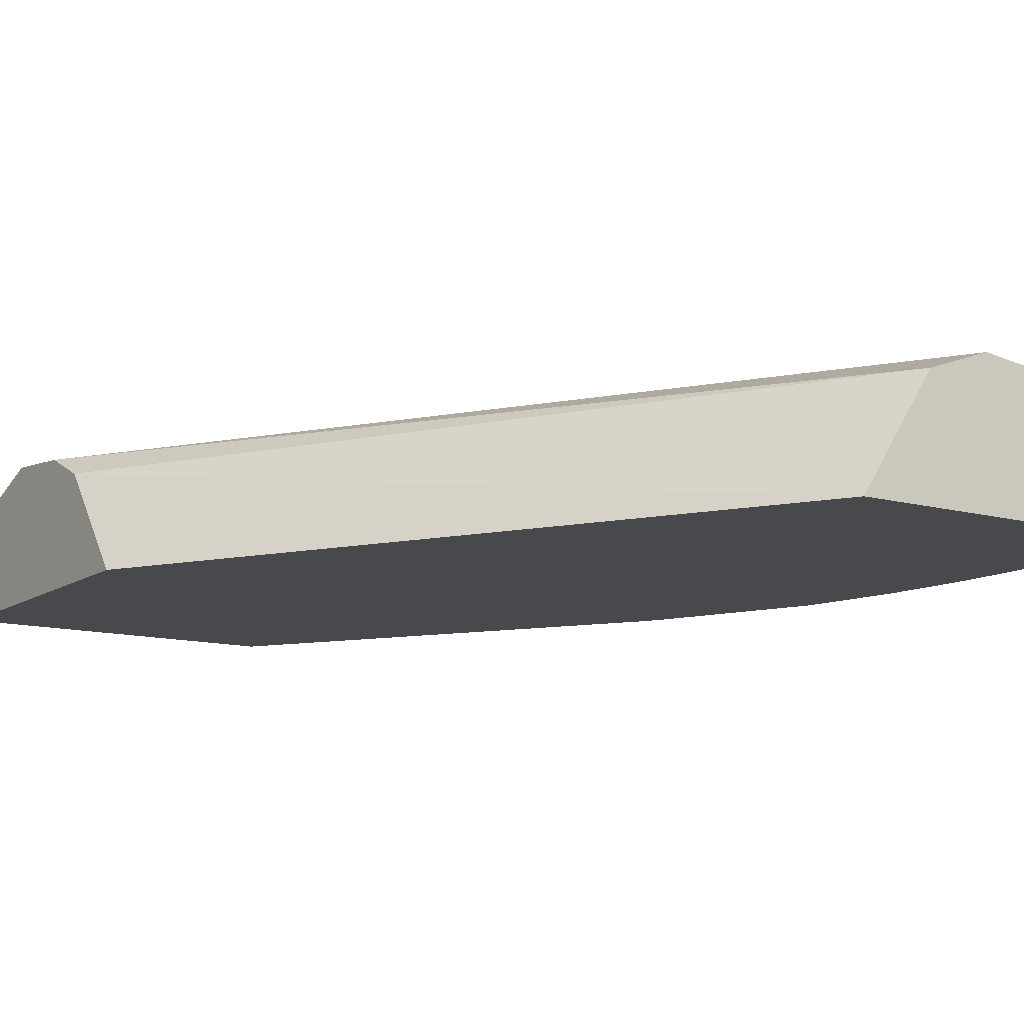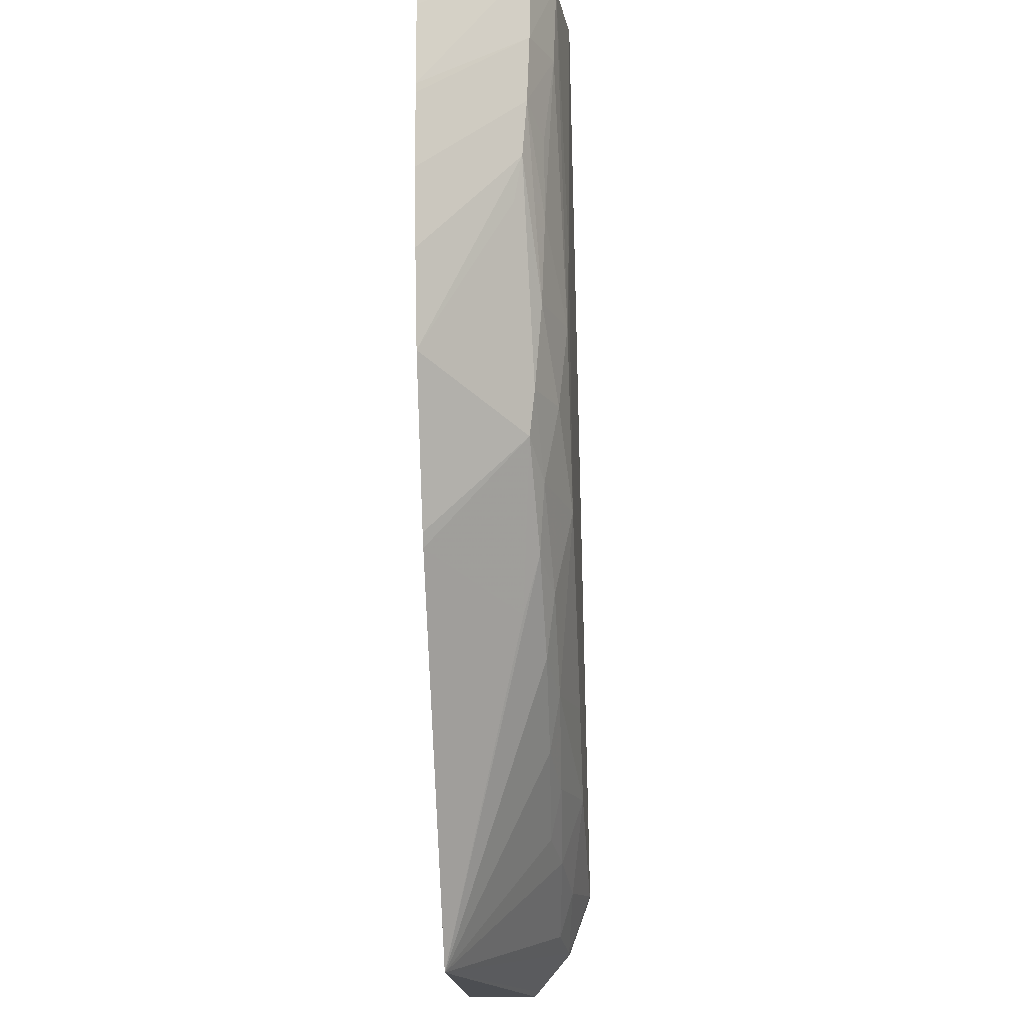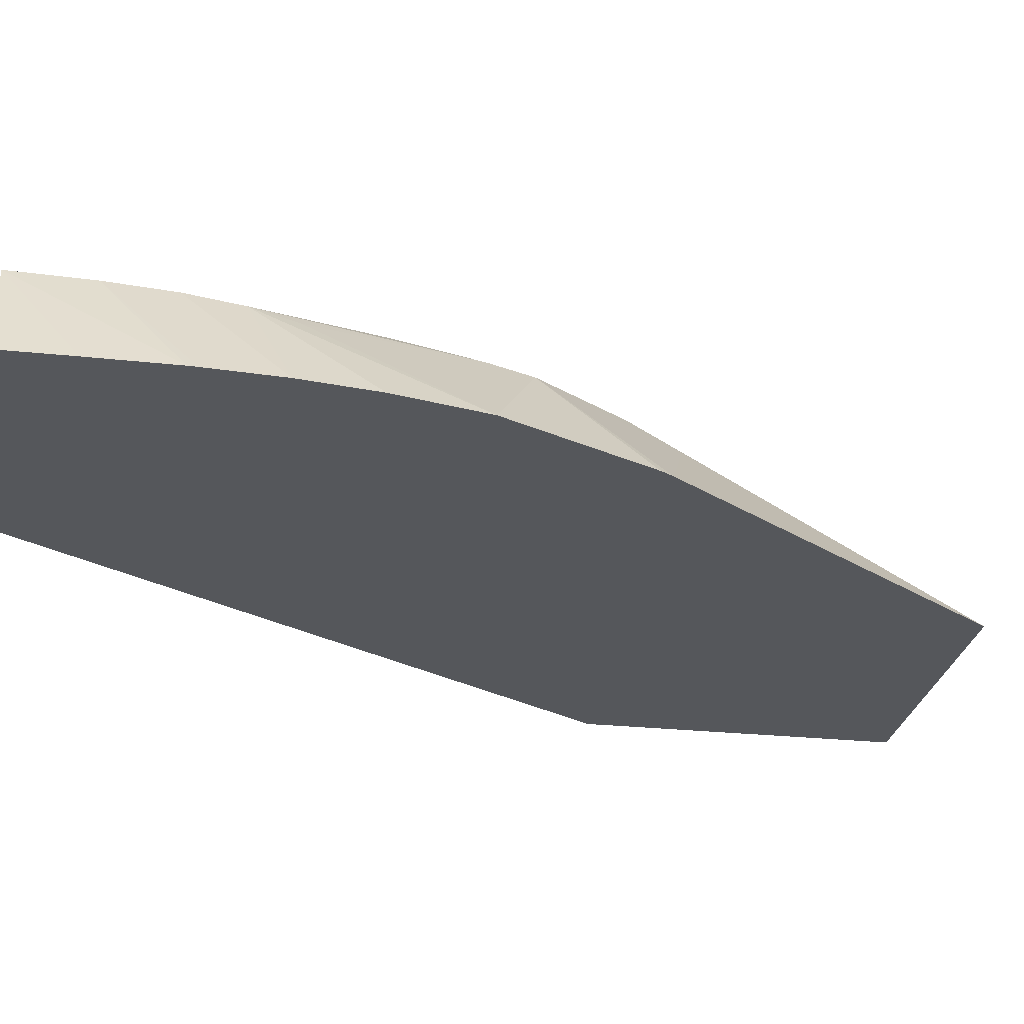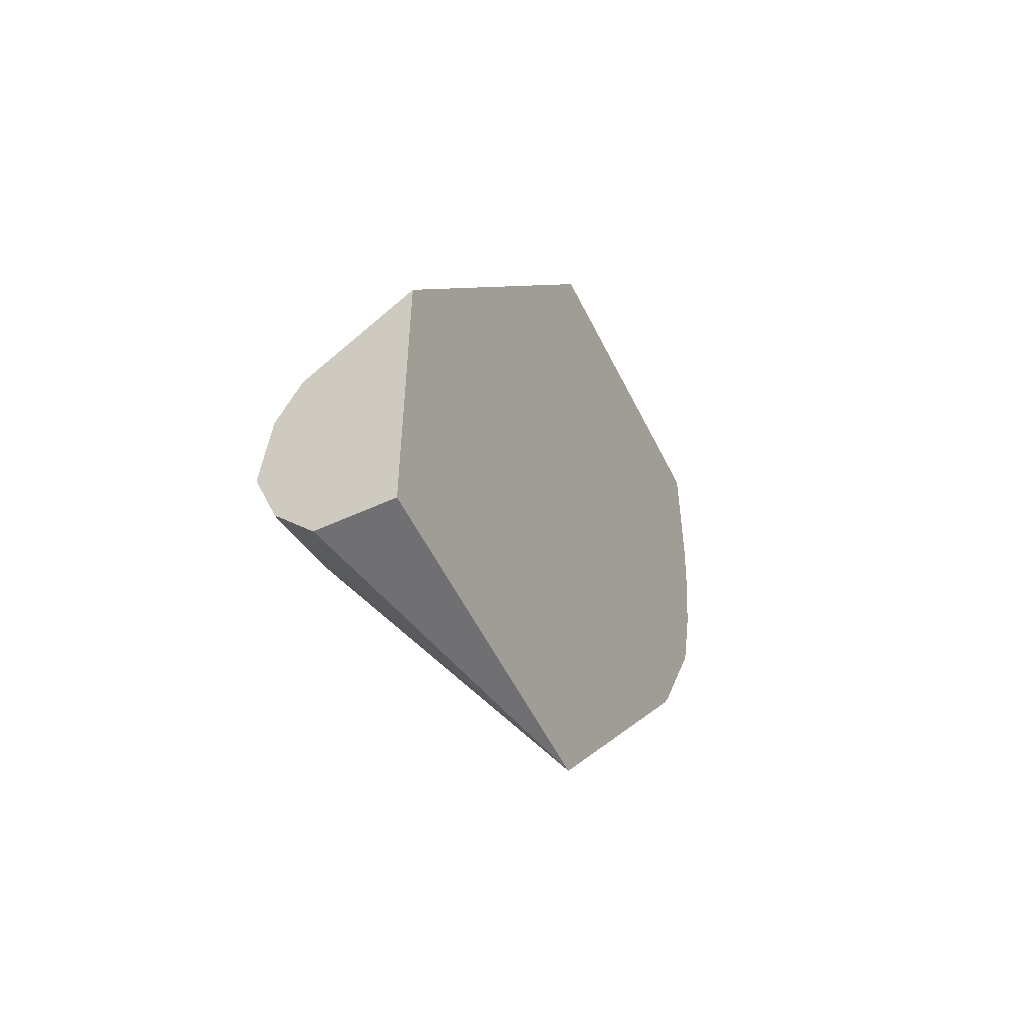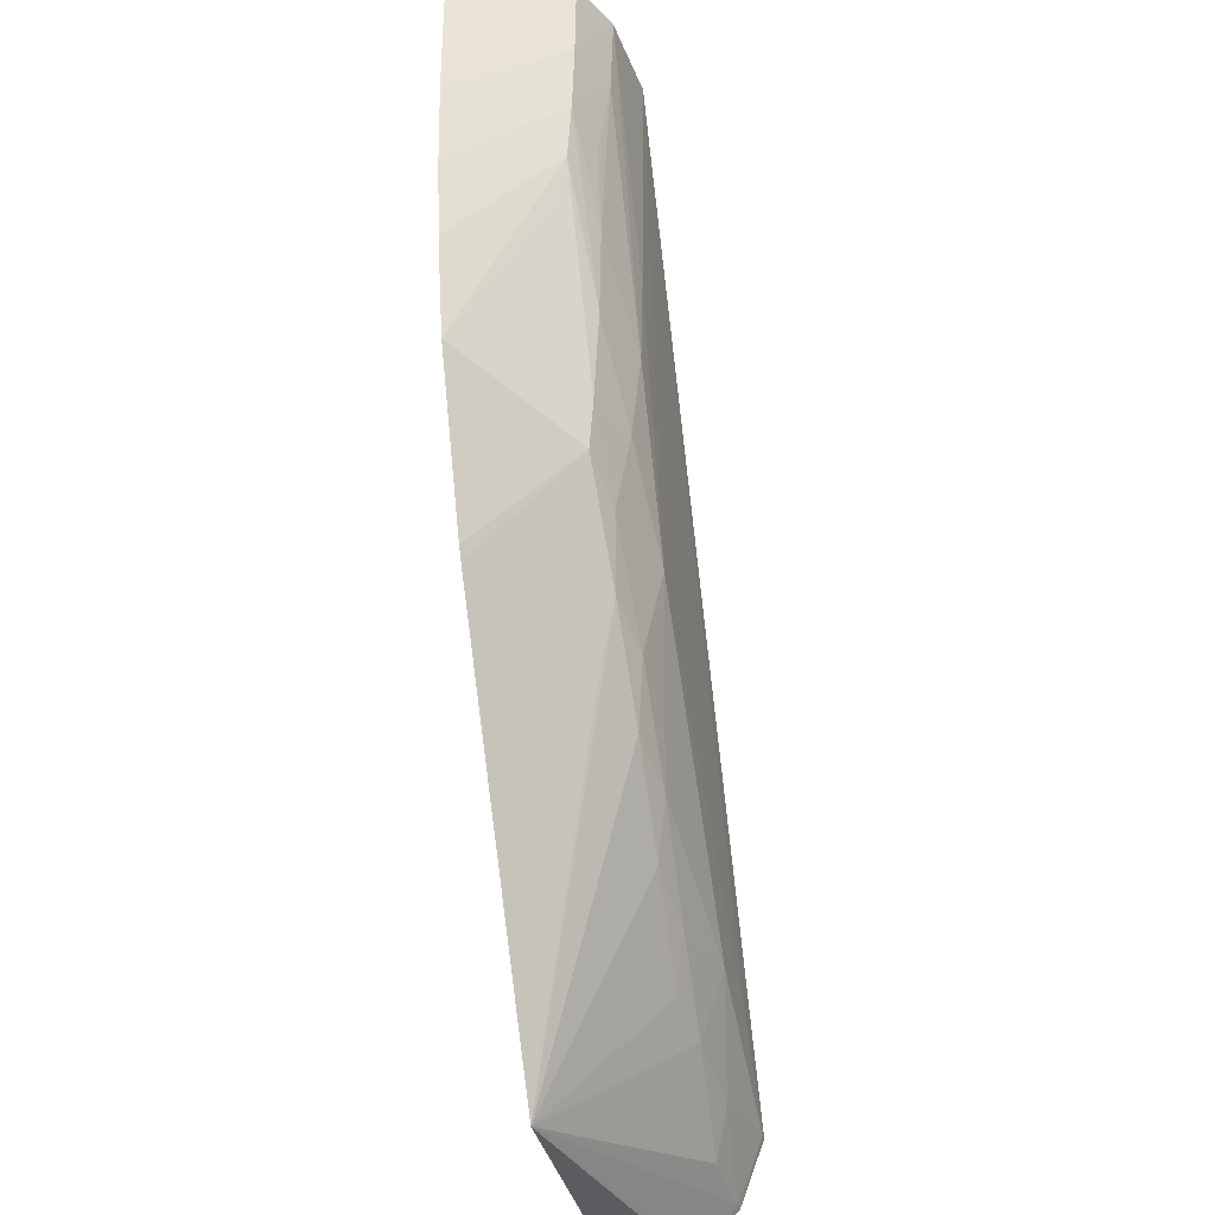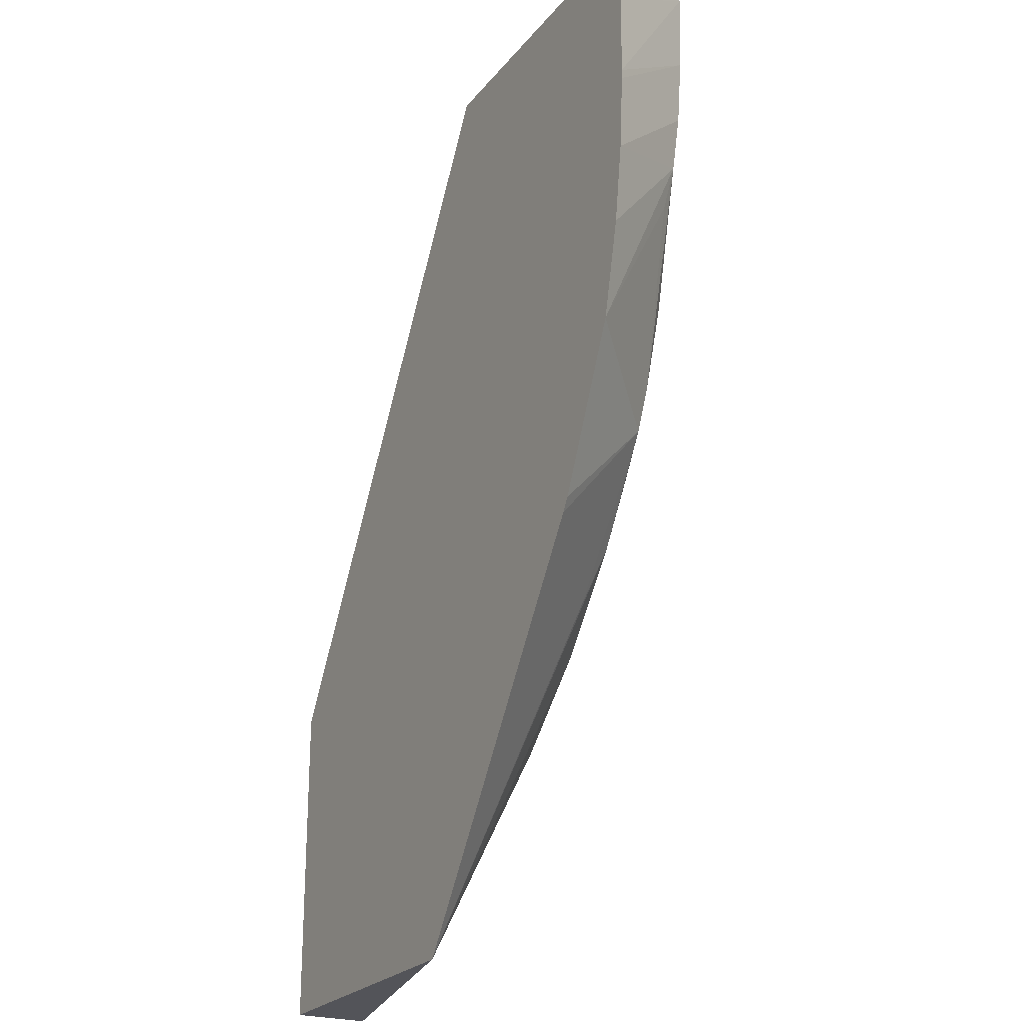
<metadata>
{"format":"obj","ext":"obj","renderer":"f3d","projection":"perspective","resolution":1024,"background":"white","views":[{"elev":-12.1,"azim":146.9,"up":"+Z"},{"elev":-16.9,"azim":-86.5,"up":"+Y"},{"elev":-26.6,"azim":-99.5,"up":"+Z"},{"elev":-55.0,"azim":115.9,"up":"+Y"},{"elev":-35.3,"azim":-77.6,"up":"+Y"},{"elev":-23.8,"azim":-118.7,"up":"+Y"}]}
</metadata>
<code>
v -0.0264 -0.03513 0.07618
v -0.02574 -0.03426 0.07747
v -0.02639 -0.03426 0.07618
v -0.02639 -0.03615 0.07618
v -0.02572 -0.03523 0.07746
v -0.02516 -0.03426 0.07774
v -0.02241 -0.03426 0.07618
v -0.02638 -0.03626 0.07618
v -0.02513 -0.03523 0.07772
v -0.02569 -0.03604 0.07742
v -0.02513 -0.03426 0.07776
v -0.01788 -0.04174 0.07618
v -0.02333 -0.03426 0.0776
v -0.01788 -0.04277 0.07748
v -0.02632 -0.03716 0.07618
v -0.02522 -0.03633 0.0776
v -0.02504 -0.03727 0.0776
v -0.02411 -0.03829 0.07783
v -0.02563 -0.03672 0.07737
v -0.02491 -0.03829 0.07756
v -0.02411 -0.03727 0.07785
v -0.02416 -0.03426 0.07787
v -0.01788 -0.04578 0.07618
v -0.02411 -0.03426 0.07788
v -0.01788 -0.04339 0.07777
v -0.02618 -0.0381 0.07618
v -0.02411 -0.03931 0.07772
v -0.02309 -0.04033 0.07784
v -0.02591 -0.03924 0.07618
v -0.02555 -0.03727 0.07726
v -0.02474 -0.03931 0.07746
v -0.01788 -0.04578 0.07709
v -0.02174 -0.04578 0.07618
v -0.019 -0.0434 0.07788
v -0.01788 -0.04442 0.07787
v -0.02408 -0.04025 0.07754
v -0.02312 -0.04137 0.07762
v -0.02211 -0.04242 0.07763
v -0.02105 -0.04237 0.07785
v -0.025 -0.04112 0.07618
v -0.02464 -0.03986 0.07739
v -0.01788 -0.04572 0.07715
v -0.01798 -0.04519 0.07757
v -0.01879 -0.04505 0.07749
v -0.02002 -0.04422 0.07757
v -0.02069 -0.04401 0.07745
v -0.02179 -0.04308 0.07749
v -0.0228 -0.04211 0.0775
v -0.02373 -0.04104 0.07747
v -0.02348 -0.04172 0.07725
v -0.0249 -0.04128 0.07618
v -0.02002 -0.0434 0.07785
v -0.01798 -0.04442 0.07787
v -0.01788 -0.04521 0.07758
v -0.02103 -0.04341 0.0776
v -0.01908 -0.04451 0.07767
f 1 2 3
f 1 3 7
f 1 7 12
f 1 12 23
f 1 23 33
f 1 33 51
f 1 51 40
f 1 40 29
f 1 29 26
f 1 26 15
f 1 15 8
f 1 8 4
f 1 4 2
f 2 5 6
f 2 6 11
f 2 11 22
f 2 22 24
f 2 24 13
f 2 13 7
f 2 7 3
f 2 4 5
f 4 8 5
f 5 9 6
f 5 8 10
f 5 10 9
f 6 9 11
f 7 13 14
f 7 14 12
f 8 15 10
f 9 10 16
f 9 16 17
f 9 17 18
f 9 18 11
f 10 15 19
f 10 19 20
f 10 20 17
f 10 17 16
f 11 18 21
f 11 21 22
f 12 14 25
f 12 25 35
f 12 35 54
f 12 54 42
f 12 42 32
f 12 32 23
f 13 24 25
f 13 25 14
f 15 26 19
f 17 20 18
f 18 20 27
f 18 27 28
f 18 28 21
f 19 26 29
f 19 29 30
f 19 30 31
f 19 31 20
f 20 31 27
f 21 24 22
f 21 28 24
f 23 32 33
f 24 28 34
f 24 34 35
f 24 35 25
f 27 31 36
f 27 36 28
f 28 36 37
f 28 37 38
f 28 38 39
f 28 39 34
f 29 40 41
f 29 41 31
f 29 31 30
f 31 41 36
f 32 42 33
f 33 42 43
f 33 43 44
f 33 44 45
f 33 45 46
f 33 46 47
f 33 47 48
f 33 48 49
f 33 49 50
f 33 50 51
f 34 39 52
f 34 52 53
f 34 53 35
f 35 53 54
f 36 49 37
f 36 41 49
f 37 48 38
f 37 49 48
f 38 48 47
f 38 47 55
f 38 55 52
f 38 52 39
f 40 51 41
f 41 51 50
f 41 50 49
f 42 54 43
f 43 54 53
f 43 53 56
f 43 56 44
f 44 56 45
f 45 52 55
f 45 55 46
f 45 56 52
f 46 55 47
f 52 56 53

</code>
